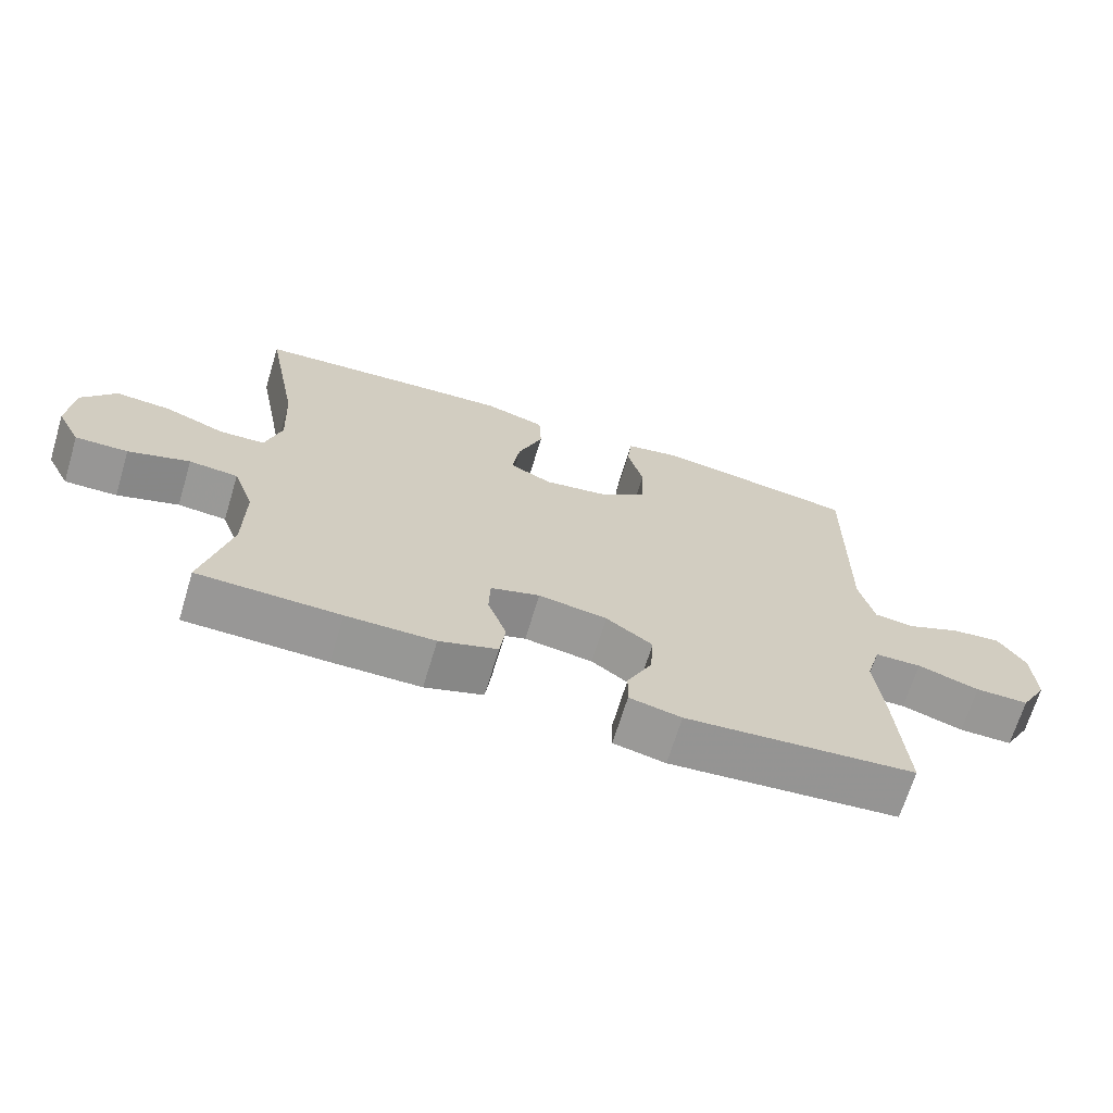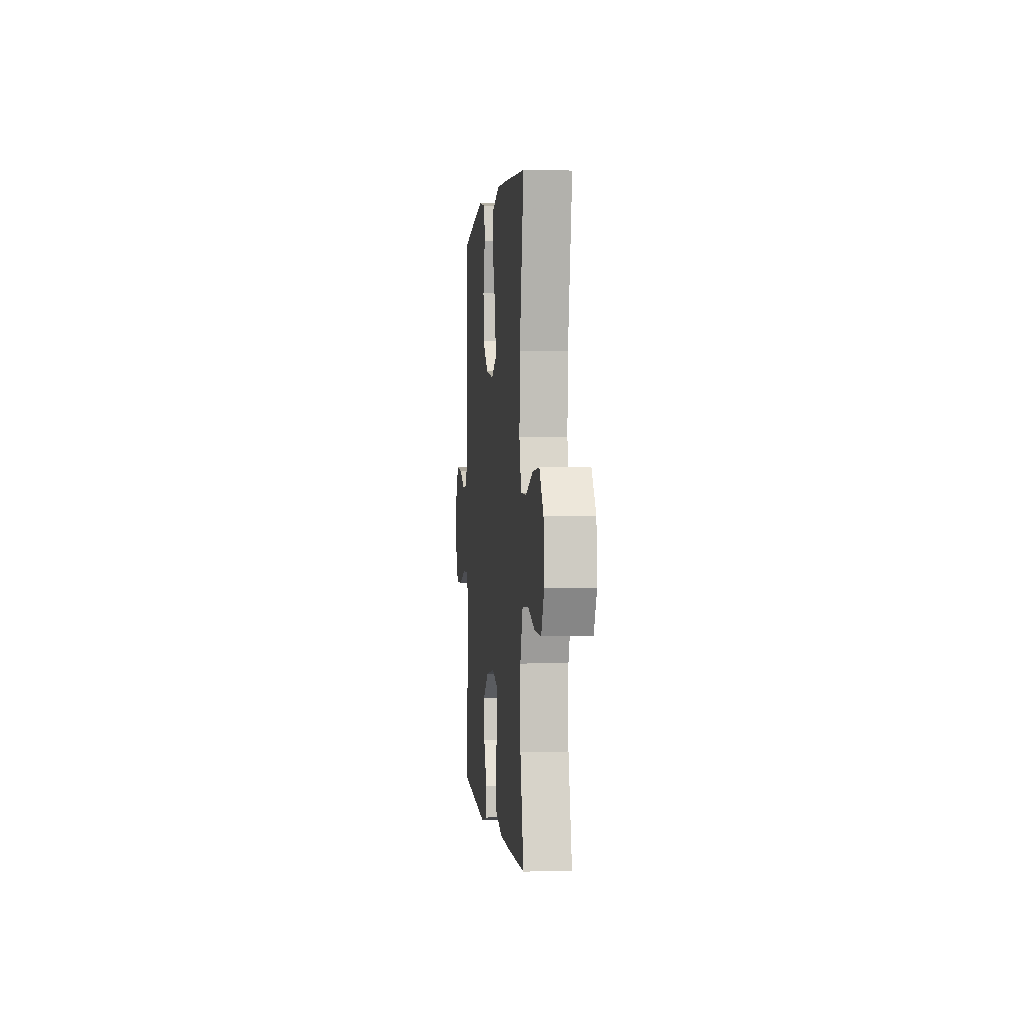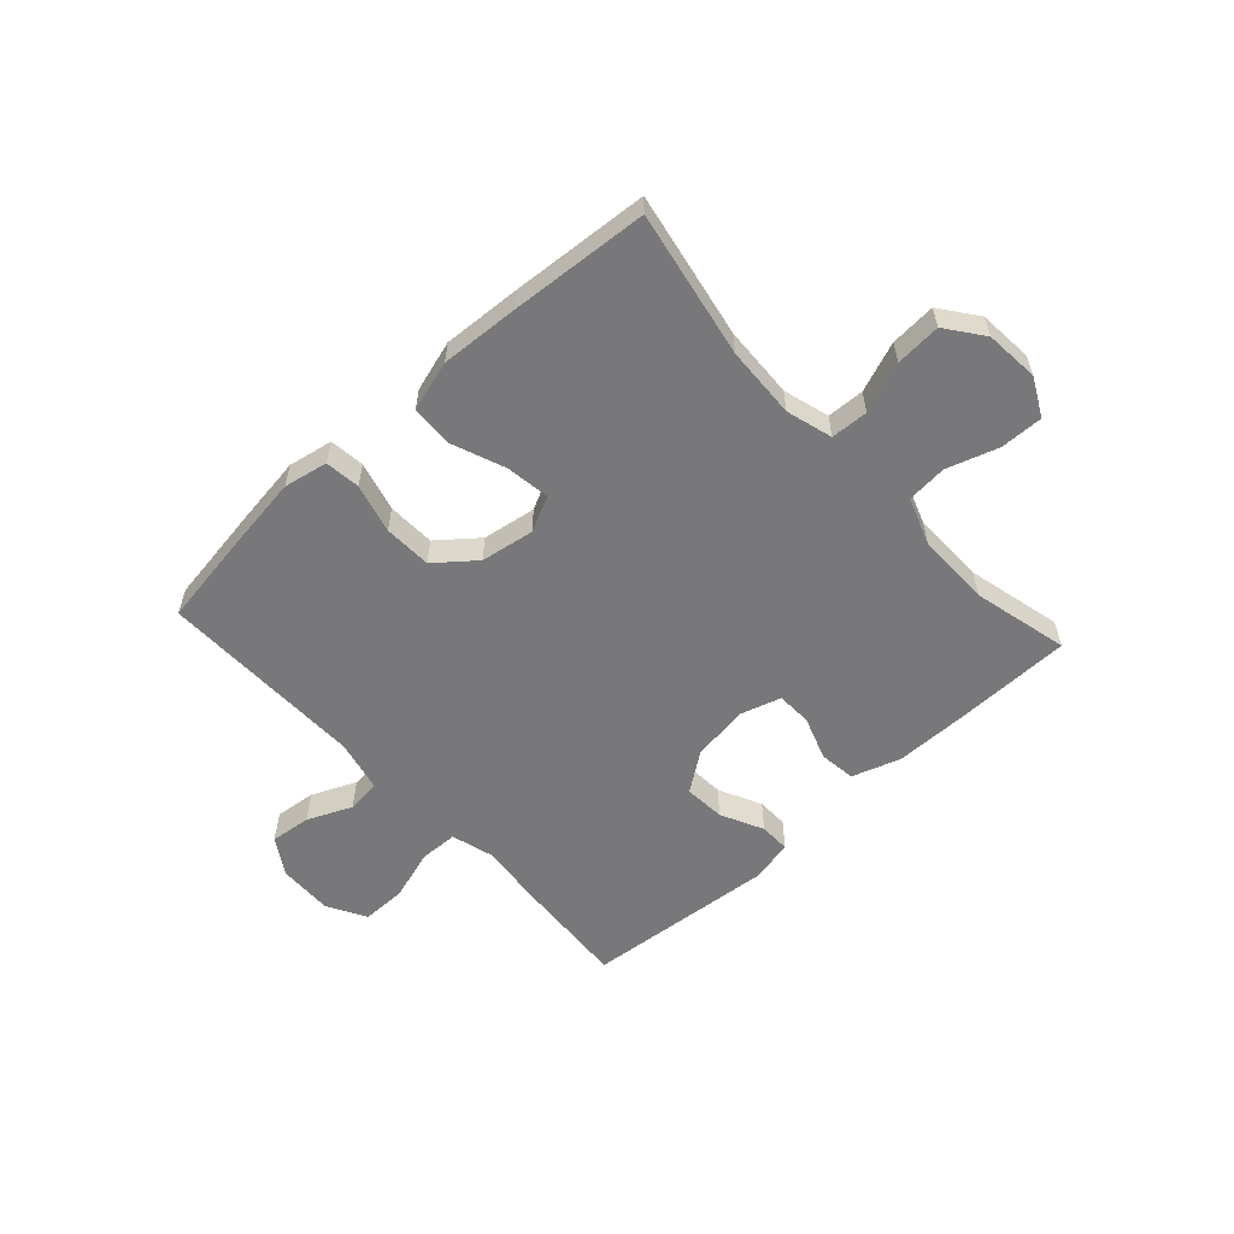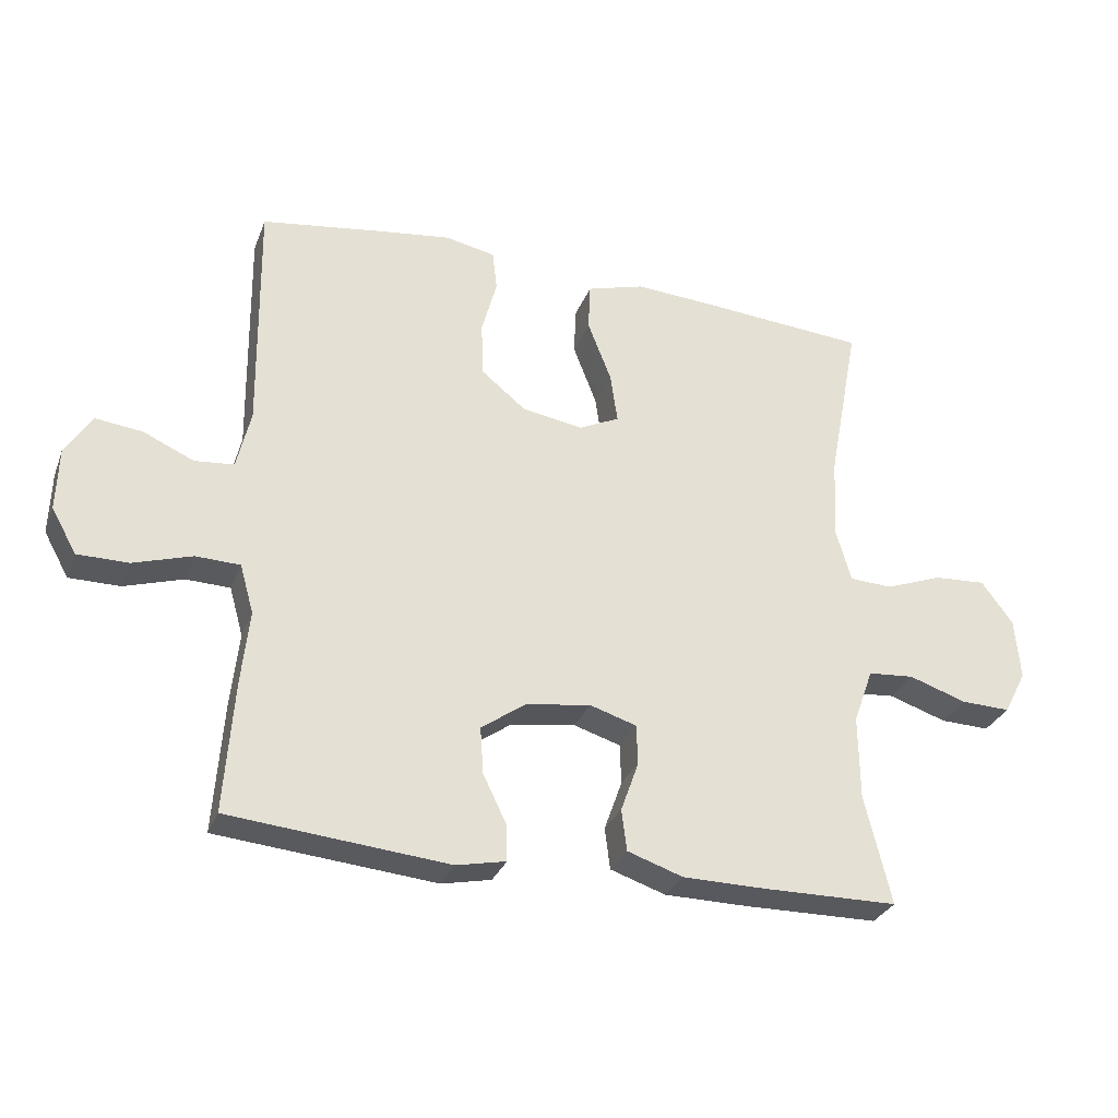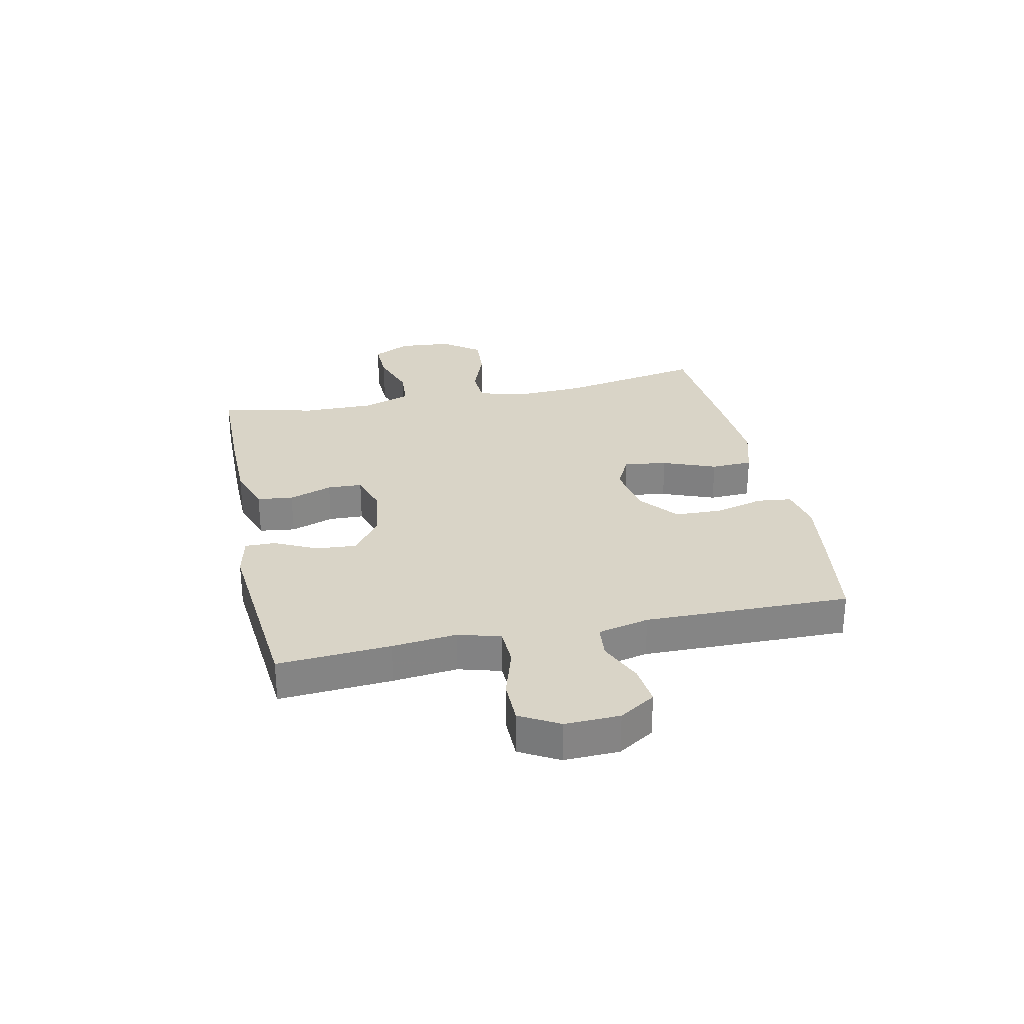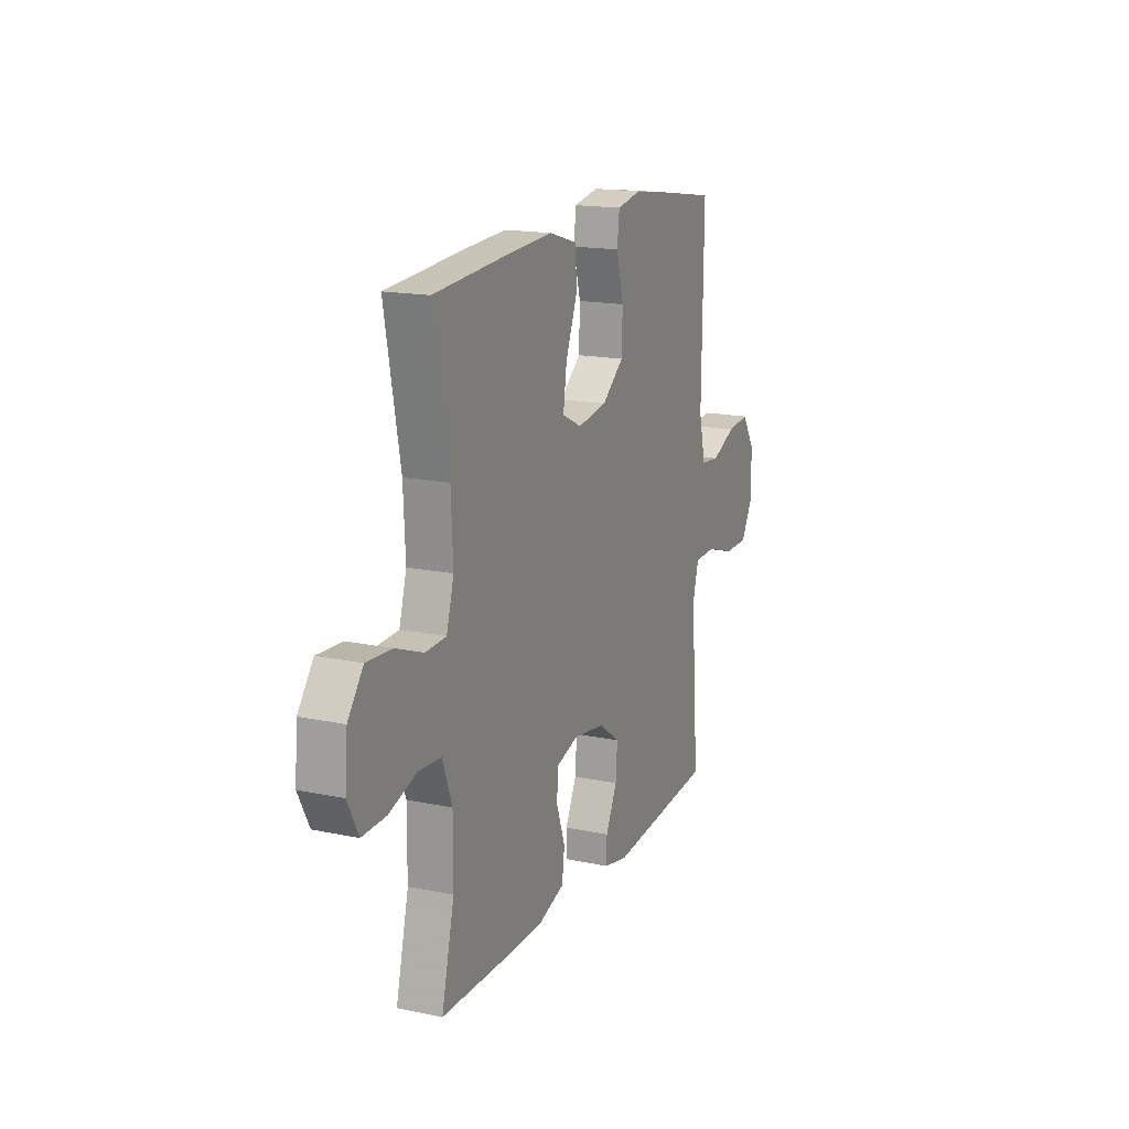
<metadata>
{"format":"obj","ext":"obj","renderer":"f3d","projection":"perspective","resolution":1024,"background":"white","views":[{"elev":-68.2,"azim":163.1,"up":"+Z"},{"elev":0.8,"azim":84.2,"up":"+Z"},{"elev":-57.5,"azim":42.5,"up":"+Y"},{"elev":-30.2,"azim":-18.9,"up":"+Z"},{"elev":28.6,"azim":-102.0,"up":"+Y"},{"elev":16.5,"azim":113.3,"up":"+Z"}]}
</metadata>
<code>
v -0.5 0.07 -0.5
v -0.486 0.07 -0.302
v -0.474 0.07 -0.189
v -0.495 0.07 -0.115
v -0.562 0.07 -0.113
v -0.651 0.07 -0.141
v -0.728 0.07 -0.141
v -0.766 0.07 -0.073
v -0.763 0.07 0.023
v -0.723 0.07 0.086
v -0.652 0.07 0.078
v -0.575 0.07 0.044
v -0.516 0.07 0.05
v -0.495 0.07 0.14
v -0.5 0.07 0.5
v -0.322 0.07 0.527
v -0.206 0.07 0.543
v -0.129 0.07 0.528
v -0.122 0.07 0.467
v -0.145 0.07 0.381
v -0.142 0.07 0.298
v -0.074 0.07 0.243
v 0.019 0.07 0.228
v 0.08 0.07 0.258
v 0.069 0.07 0.334
v 0.033 0.07 0.427
v 0.036 0.07 0.5
v 0.124 0.07 0.526
v 0.259 0.07 0.518
v 0.5 0.07 0.5
v 0.452 0.07 0.246
v 0.446 0.07 0.121
v 0.469 0.07 0.041
v 0.534 0.07 0.038
v 0.621 0.07 0.071
v 0.7 0.07 0.076
v 0.748 0.07 0.012
v 0.756 0.07 -0.082
v 0.722 0.07 -0.148
v 0.647 0.07 -0.146
v 0.559 0.07 -0.117
v 0.489 0.07 -0.123
v 0.459 0.07 -0.206
v 0.46 0.07 -0.334
v 0.5 0.07 -0.5
v 0.296 0.07 -0.503
v 0.169 0.07 -0.502
v 0.085 0.07 -0.474
v 0.077 0.07 -0.411
v 0.104 0.07 -0.335
v 0.102 0.07 -0.274
v 0.031 0.07 -0.252
v -0.068 0.07 -0.267
v -0.135 0.07 -0.315
v -0.13 0.07 -0.386
v -0.094 0.07 -0.46
v -0.093 0.07 -0.514
v -0.168 0.07 -0.53
v -0.5 0 -0.5
v -0.486 0 -0.302
v -0.474 0 -0.189
v -0.495 0 -0.115
v -0.562 0 -0.113
v -0.651 0 -0.141
v -0.728 0 -0.141
v -0.766 0 -0.073
v -0.763 0 0.023
v -0.723 0 0.086
v -0.652 0 0.078
v -0.575 0 0.044
v -0.516 0 0.05
v -0.495 0 0.14
v -0.5 0 0.5
v -0.322 0 0.527
v -0.206 0 0.543
v -0.129 0 0.528
v -0.122 0 0.467
v -0.145 0 0.381
v -0.142 0 0.298
v -0.074 0 0.243
v 0.019 0 0.228
v 0.08 0 0.258
v 0.069 0 0.334
v 0.033 0 0.427
v 0.036 0 0.5
v 0.124 0 0.526
v 0.259 0 0.518
v 0.5 0 0.5
v 0.452 0 0.246
v 0.446 0 0.121
v 0.469 0 0.041
v 0.534 0 0.038
v 0.621 0 0.071
v 0.7 0 0.076
v 0.748 0 0.012
v 0.756 0 -0.082
v 0.722 0 -0.148
v 0.647 0 -0.146
v 0.559 0 -0.117
v 0.489 0 -0.123
v 0.459 0 -0.206
v 0.46 0 -0.334
v 0.5 0 -0.5
v 0.296 0 -0.503
v 0.169 0 -0.502
v 0.085 0 -0.474
v 0.077 0 -0.411
v 0.104 0 -0.335
v 0.102 0 -0.274
v 0.031 0 -0.252
v -0.068 0 -0.267
v -0.135 0 -0.315
v -0.13 0 -0.386
v -0.094 0 -0.46
v -0.093 0 -0.514
v -0.168 0 -0.53
f 1 2 3
f 58 1 3
f 57 58 3
f 56 57 3
f 55 56 3
f 54 55 3 4
f 53 54 4
f 52 53 4
f 48 49 50
f 47 48 50
f 46 47 50
f 45 46 50
f 44 45 50
f 43 44 50 51
f 42 43 51 52
f 39 40 41
f 38 39 41
f 37 38 41
f 36 37 41
f 35 36 41
f 34 35 41
f 33 34 41 42
f 42 52 4
f 33 42 4
f 32 33 4
f 29 30 31
f 28 29 31
f 27 28 31
f 26 27 31
f 25 26 31
f 24 25 31 32
f 18 19 20
f 17 18 20
f 16 17 20
f 15 16 20
f 14 15 20
f 13 14 20 21
f 10 11 12
f 9 10 12
f 8 9 12
f 7 8 12
f 6 7 12
f 5 6 12
f 5 12 13
f 32 4 5
f 24 32 5
f 23 24 5
f 5 13 21 22
f 5 22 23
f 61 60 59
f 61 59 116
f 61 116 115
f 61 115 114
f 61 114 113
f 62 61 113 112
f 62 112 111
f 62 111 110
f 108 107 106
f 108 106 105
f 108 105 104
f 108 104 103
f 108 103 102
f 109 108 102 101
f 110 109 101 100
f 99 98 97
f 99 97 96
f 99 96 95
f 99 95 94
f 99 94 93
f 99 93 92
f 100 99 92 91
f 62 110 100
f 62 100 91
f 62 91 90
f 89 88 87
f 89 87 86
f 89 86 85
f 89 85 84
f 89 84 83
f 90 89 83 82
f 78 77 76
f 78 76 75
f 78 75 74
f 78 74 73
f 78 73 72
f 79 78 72 71
f 70 69 68
f 70 68 67
f 70 67 66
f 70 66 65
f 70 65 64
f 70 64 63
f 71 70 63
f 63 62 90
f 63 90 82
f 63 82 81
f 80 79 71 63
f 81 80 63
f 1 59 60 2
f 2 60 61 3
f 3 61 62 4
f 4 62 63 5
f 5 63 64 6
f 6 64 65 7
f 7 65 66 8
f 8 66 67 9
f 9 67 68 10
f 10 68 69 11
f 11 69 70 12
f 12 70 71 13
f 13 71 72 14
f 14 72 73 15
f 15 73 74 16
f 16 74 75 17
f 17 75 76 18
f 18 76 77 19
f 19 77 78 20
f 20 78 79 21
f 21 79 80 22
f 22 80 81 23
f 23 81 82 24
f 24 82 83 25
f 25 83 84 26
f 26 84 85 27
f 27 85 86 28
f 28 86 87 29
f 29 87 88 30
f 30 88 89 31
f 31 89 90 32
f 32 90 91 33
f 33 91 92 34
f 34 92 93 35
f 35 93 94 36
f 36 94 95 37
f 37 95 96 38
f 38 96 97 39
f 39 97 98 40
f 40 98 99 41
f 41 99 100 42
f 42 100 101 43
f 43 101 102 44
f 44 102 103 45
f 45 103 104 46
f 46 104 105 47
f 47 105 106 48
f 48 106 107 49
f 49 107 108 50
f 50 108 109 51
f 51 109 110 52
f 52 110 111 53
f 53 111 112 54
f 54 112 113 55
f 55 113 114 56
f 56 114 115 57
f 57 115 116 58
f 58 116 59 1

</code>
